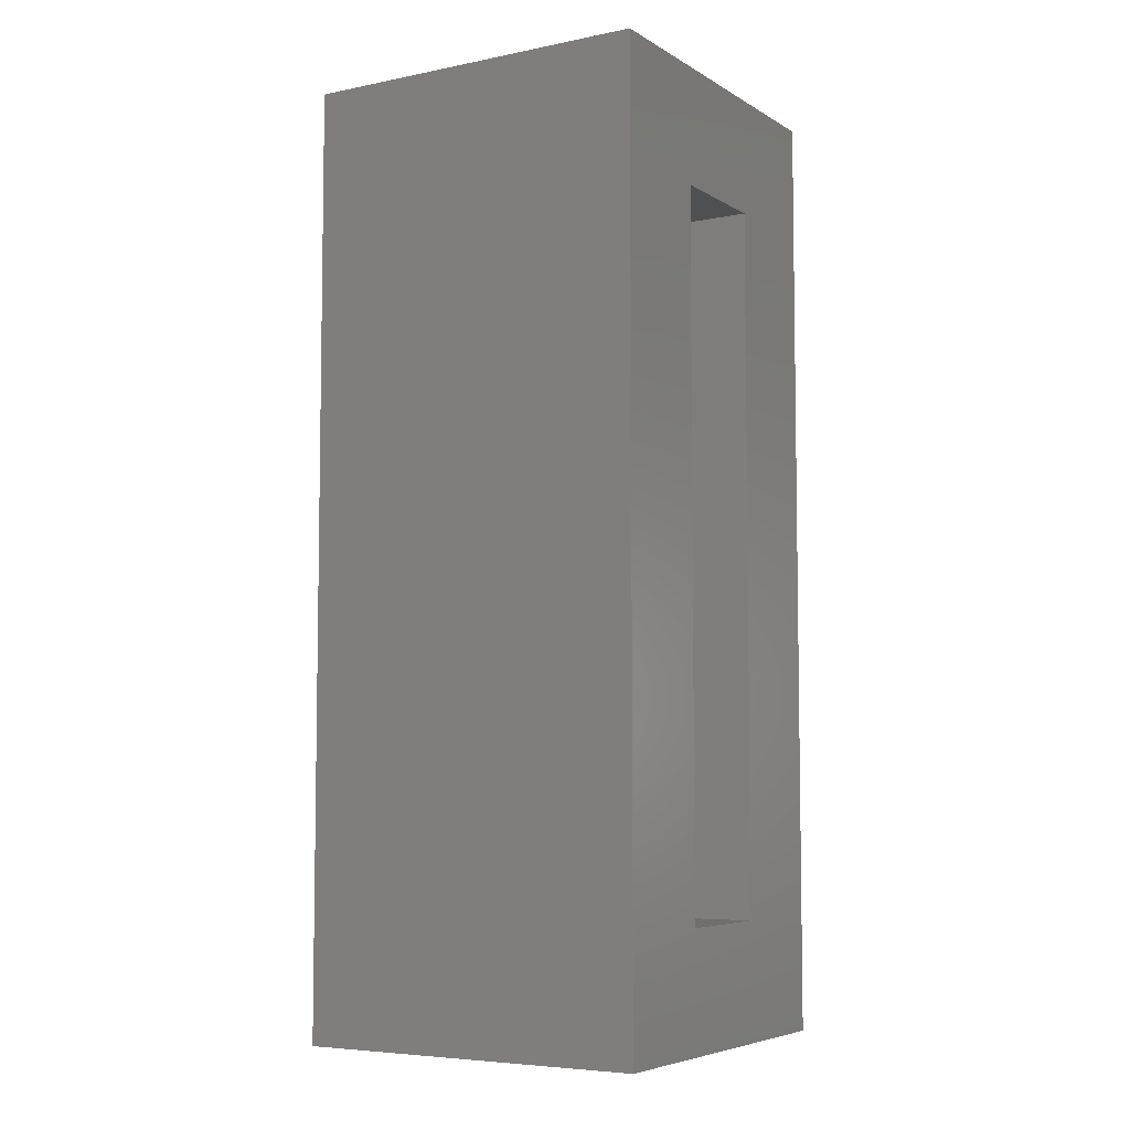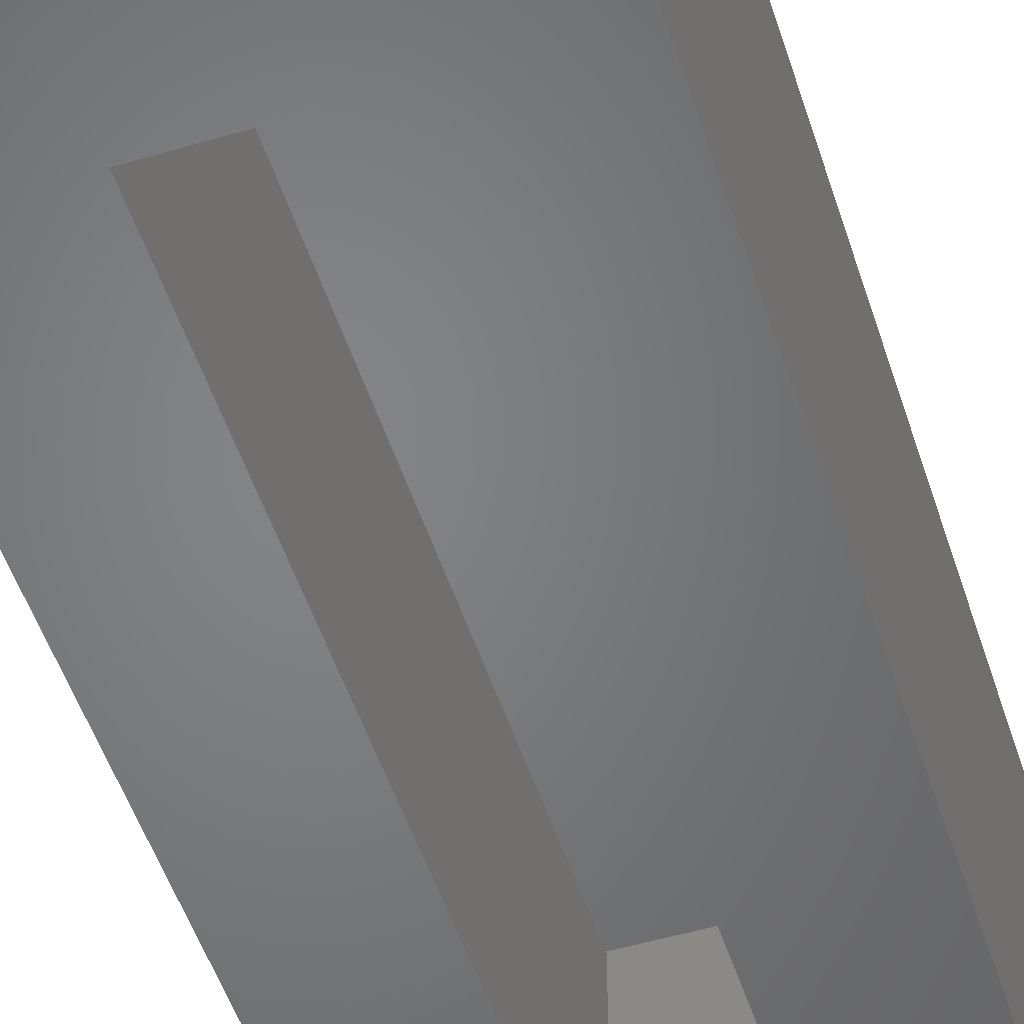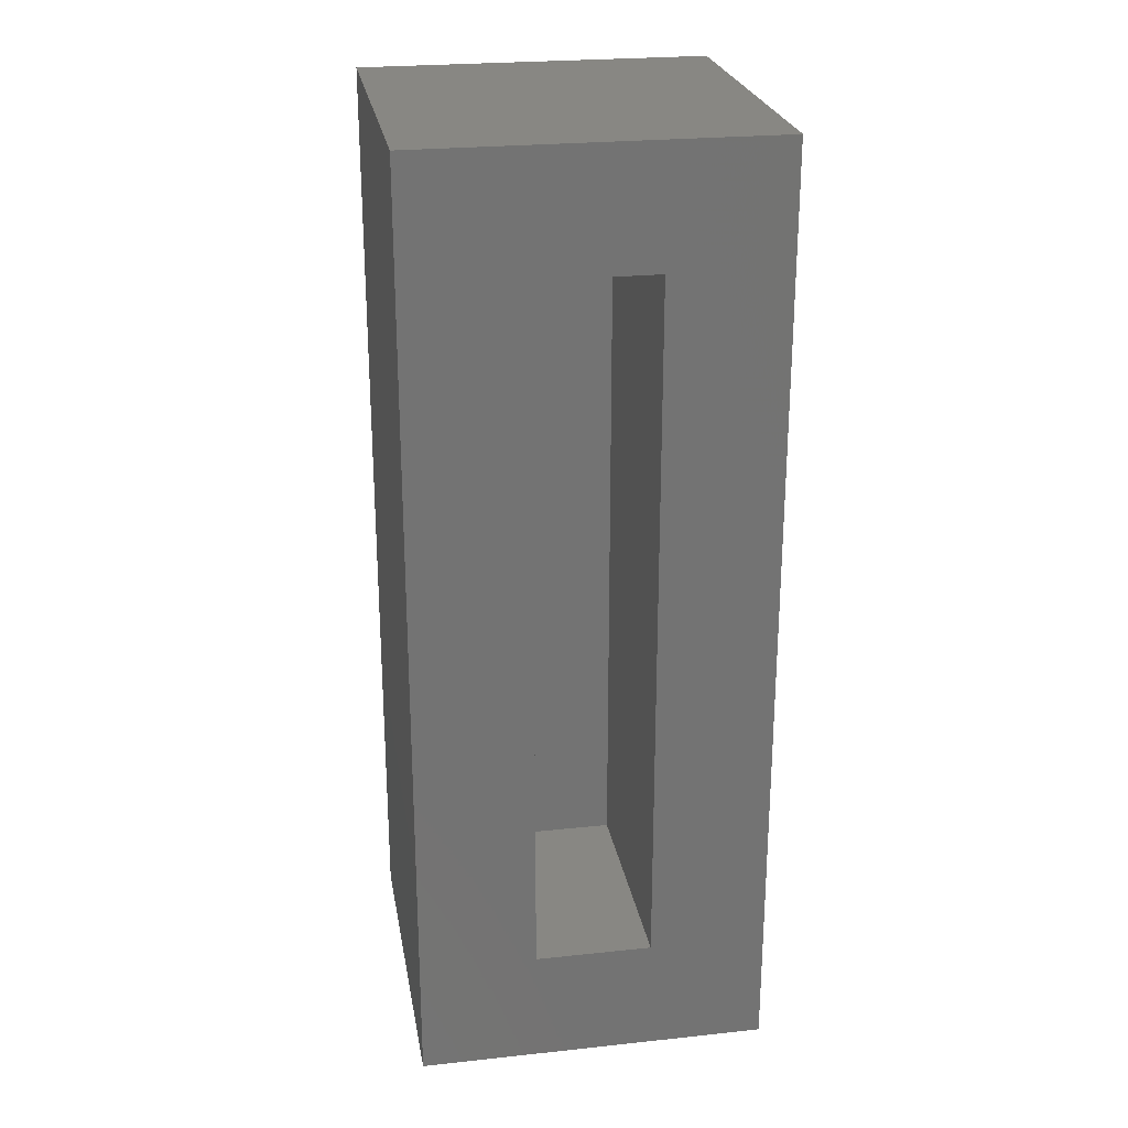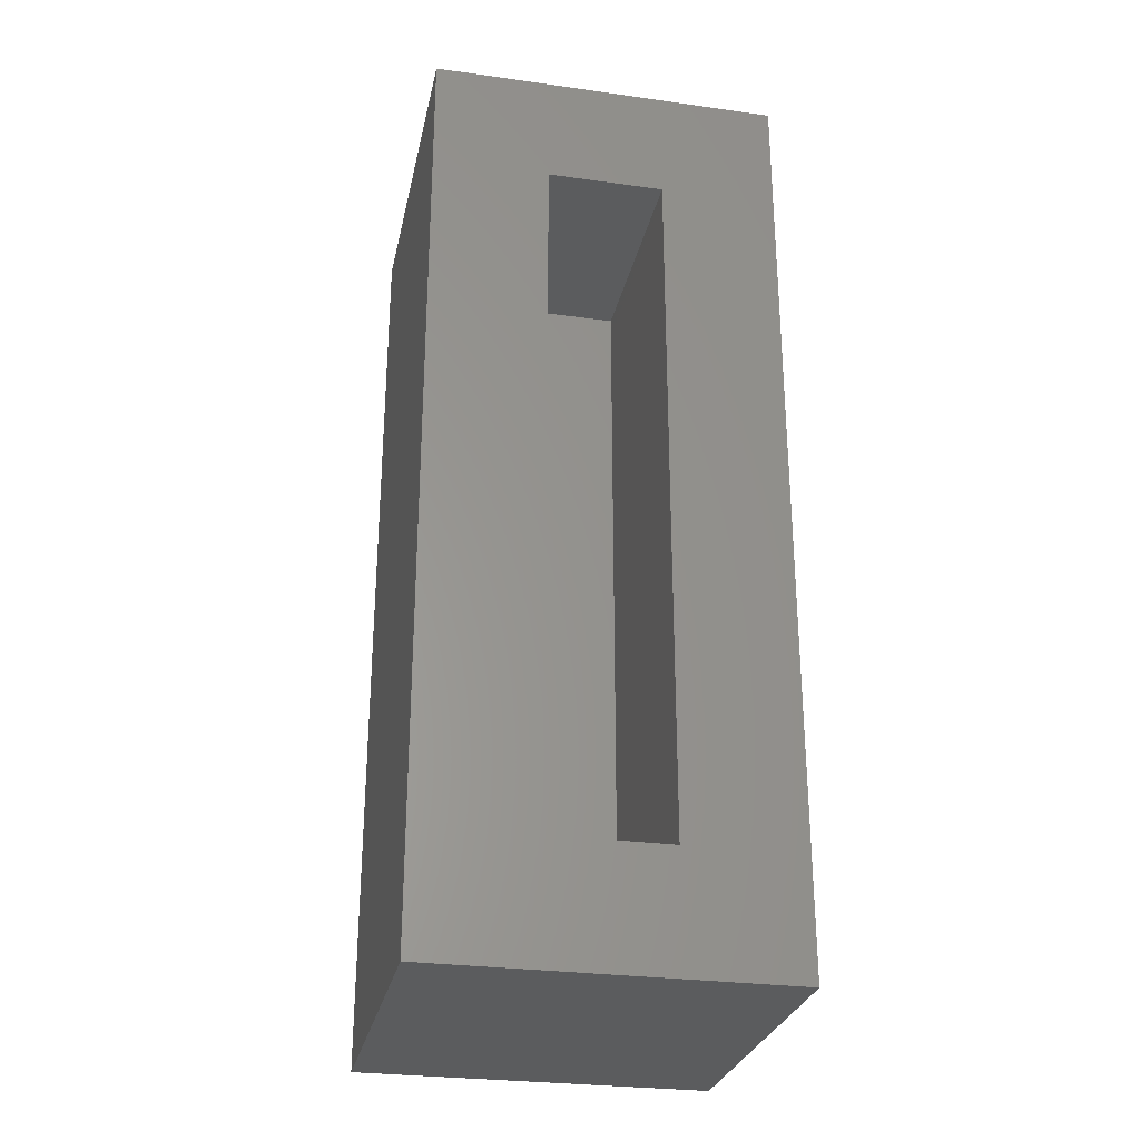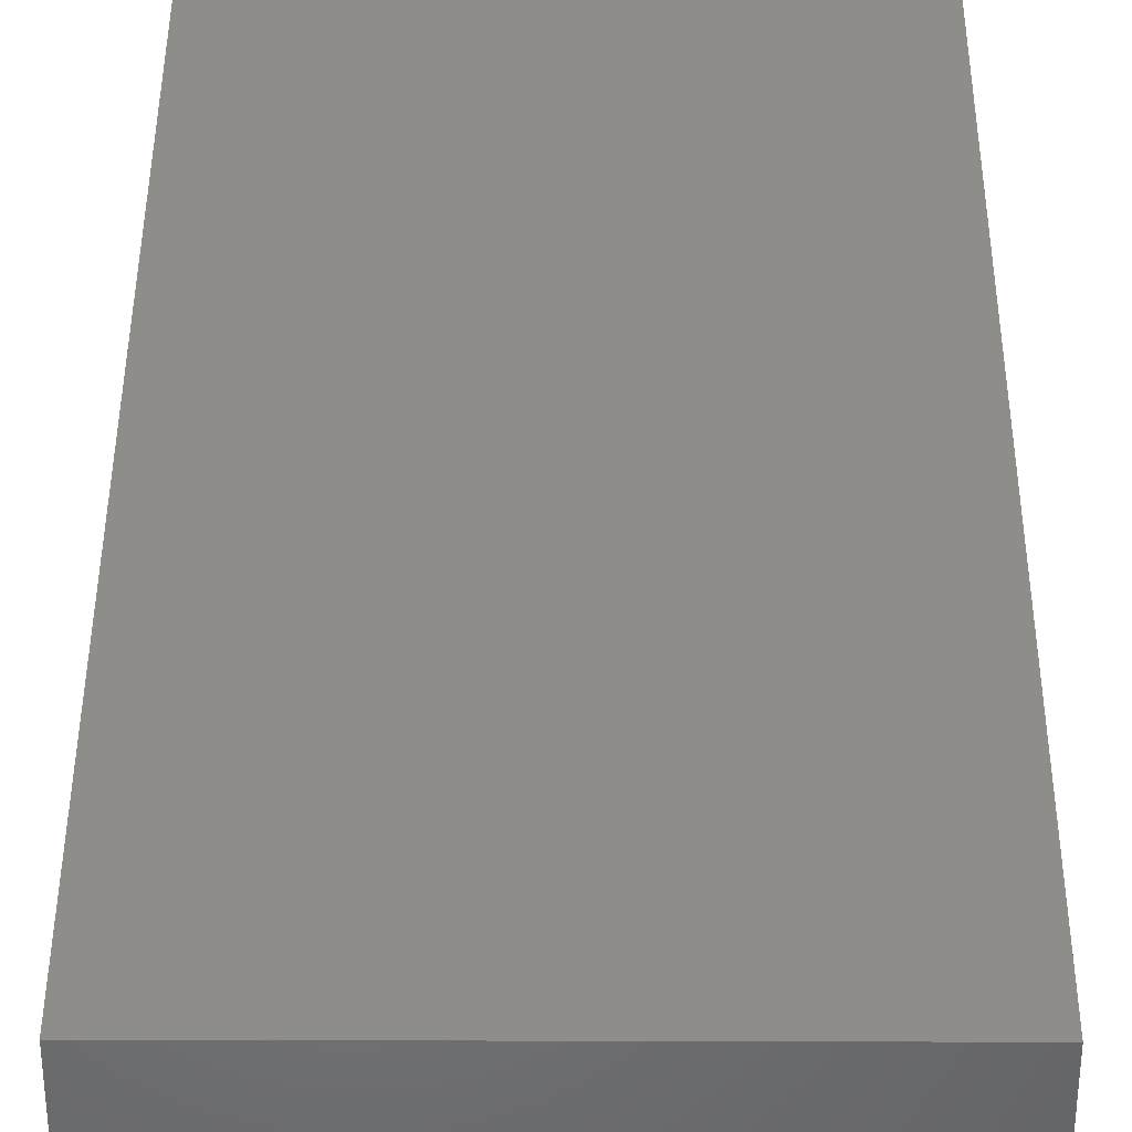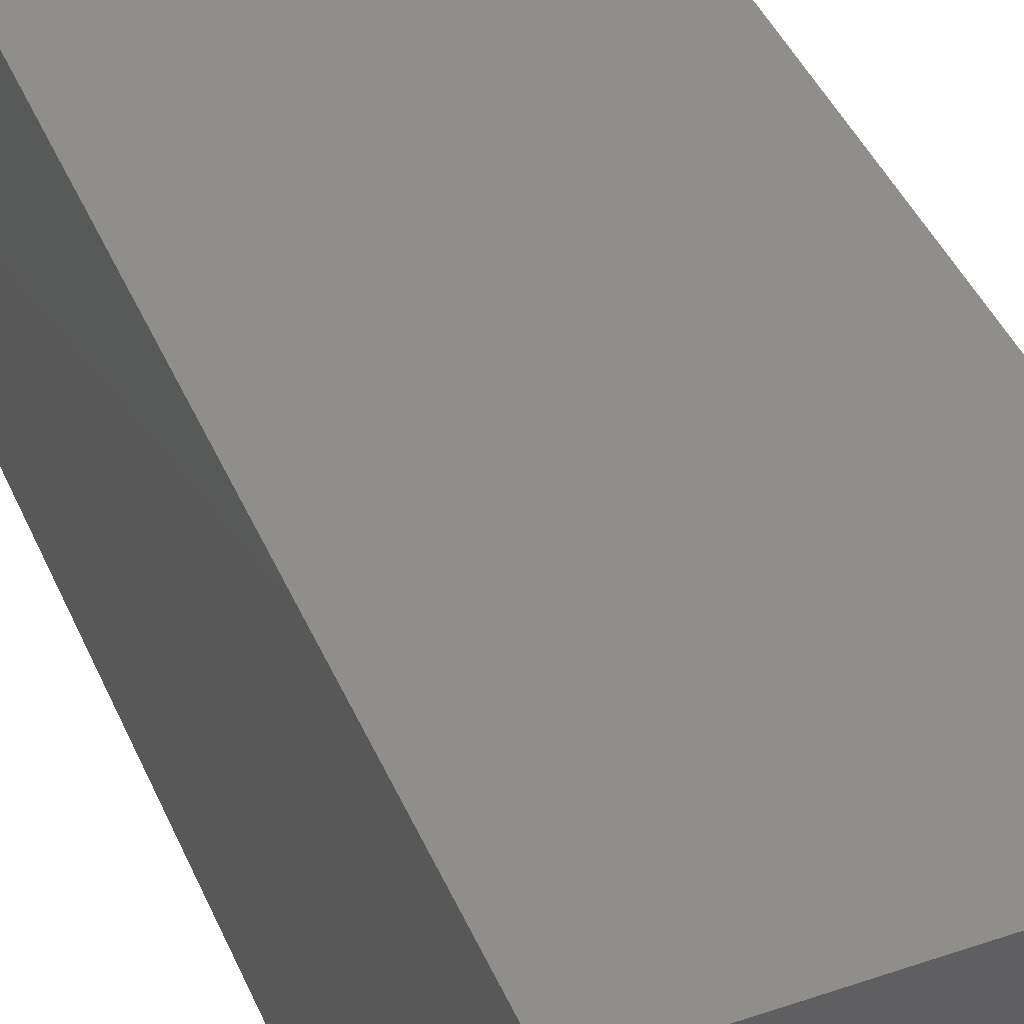
<metadata>
{"format":"stl","ext":"stl","renderer":"f3d","projection":"perspective","resolution":1024,"background":"white","views":[{"elev":-5.9,"azim":-58.8,"up":"+Z"},{"elev":-51.7,"azim":-162.2,"up":"+Y"},{"elev":24.8,"azim":-9.8,"up":"+Z"},{"elev":-28.3,"azim":-11.8,"up":"+Z"},{"elev":39.2,"azim":-179.8,"up":"+Y"},{"elev":42.7,"azim":-22.2,"up":"+Y"}]}
</metadata>
<code>
# stl→obj: 16 verts, 28 faces
v 0.1328 -0.1172 0
v 0.03906 -0.1172 0.09375
v -0.1484 -0.1172 0
v -0.05469 -0.1172 0.09375
v -0.1484 -0.1172 0.75
v -0.05469 -0.1172 0.6562
v 0.1328 -0.1172 0.75
v 0.03906 -0.1172 0.6562
v 0.03906 0.07031 0.09375
v 0.03906 0.07031 0.6562
v -0.05469 0.07031 0.09375
v -0.05469 0.07031 0.6562
v -0.1484 0.1641 0.75
v 0.1328 0.1641 0.75
v -0.1484 0.1641 0
v 0.1328 0.1641 0
f 1 2 3
f 3 2 4
f 3 4 5
f 5 4 6
f 5 6 7
f 7 6 8
f 7 8 1
f 1 8 2
f 2 8 9
f 9 8 10
f 11 12 4
f 4 12 6
f 4 2 11
f 11 2 9
f 6 12 8
f 8 12 10
f 9 10 11
f 11 10 12
f 5 7 13
f 13 7 14
f 3 15 1
f 1 15 16
f 15 3 13
f 13 3 5
f 16 15 14
f 14 15 13
f 1 16 7
f 7 16 14

</code>
